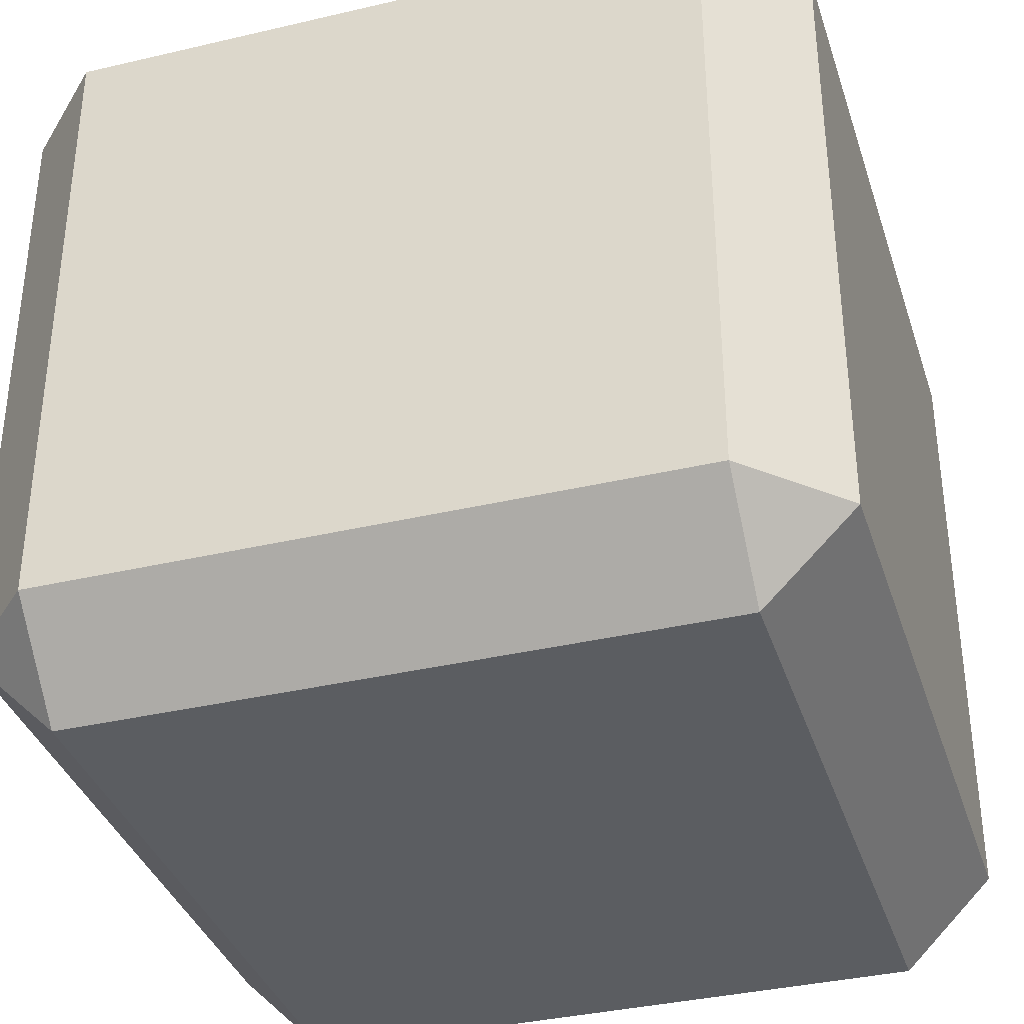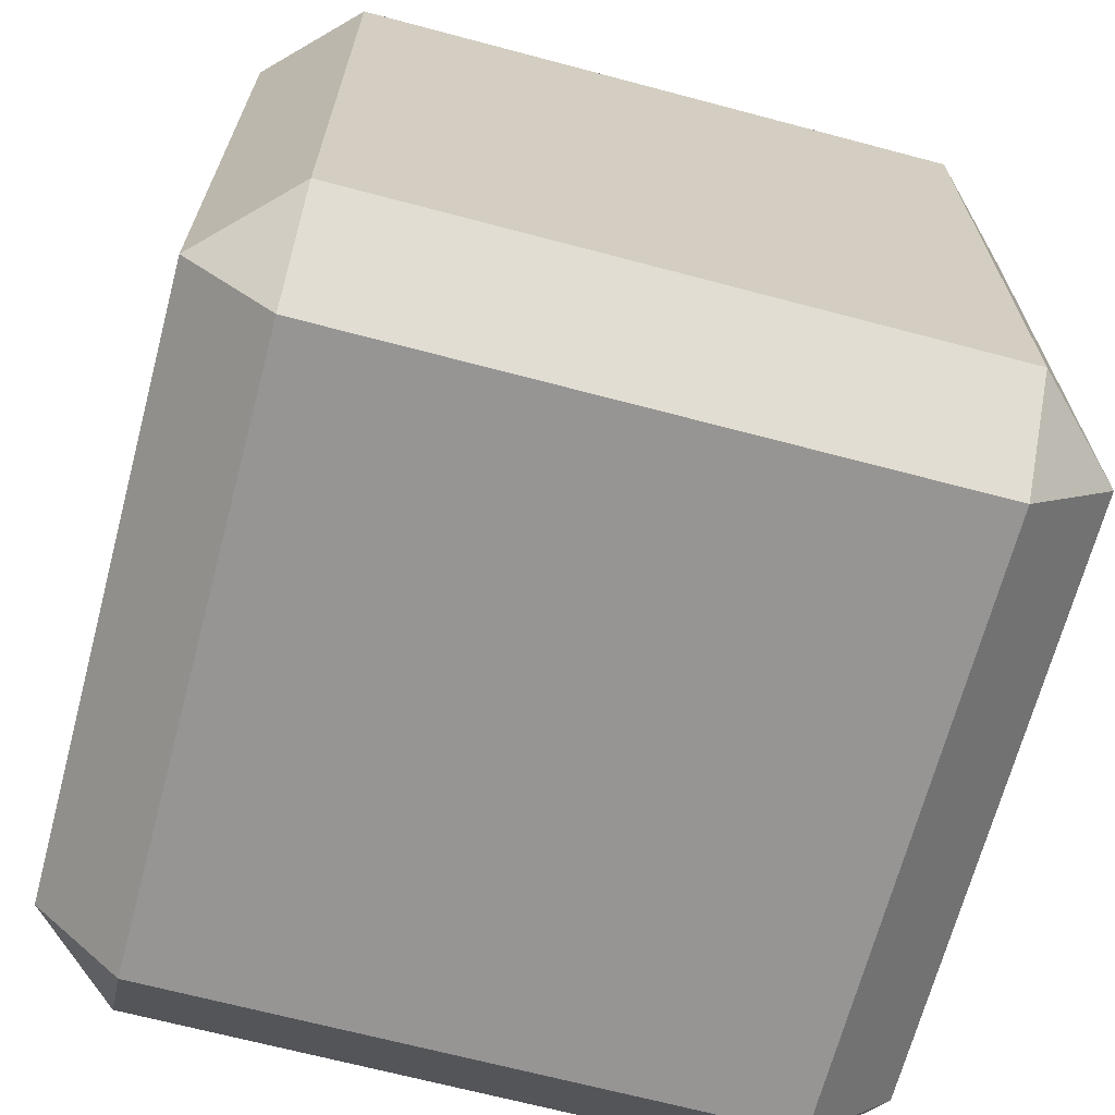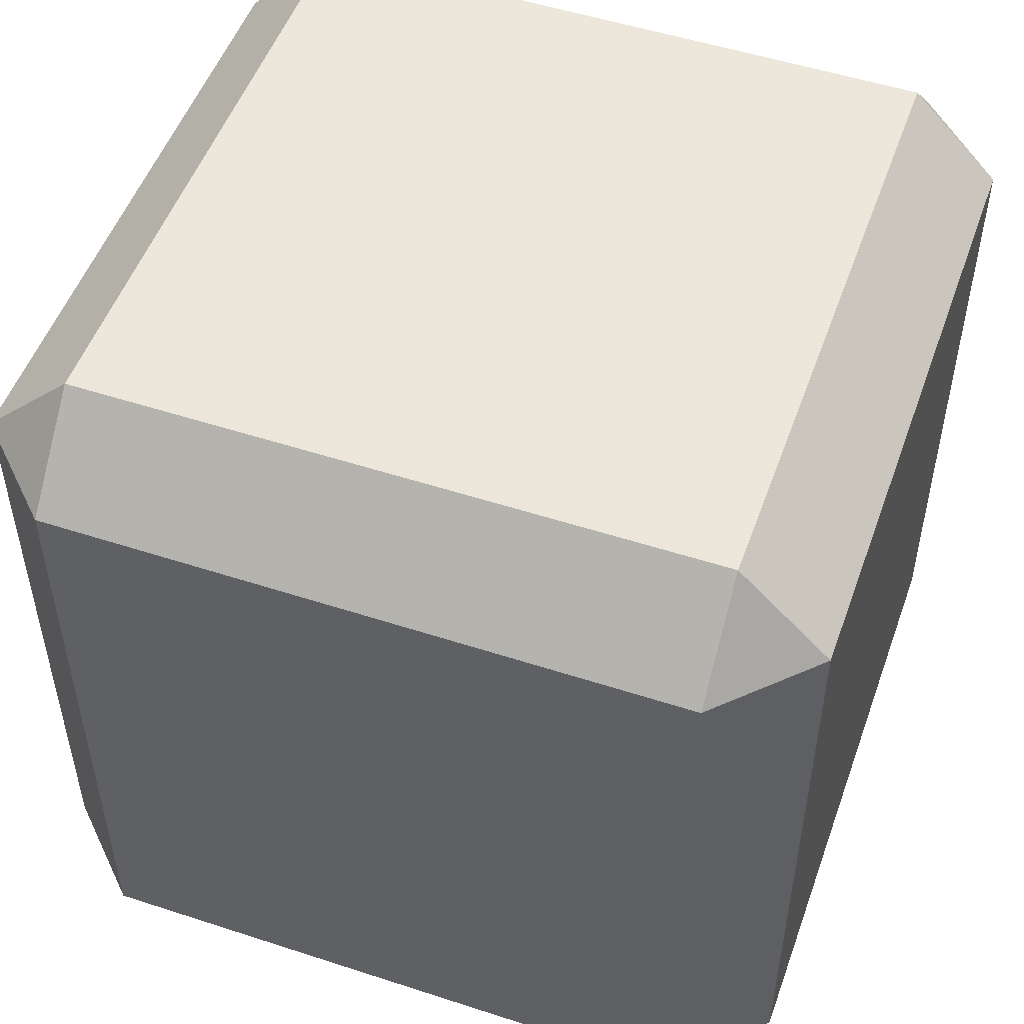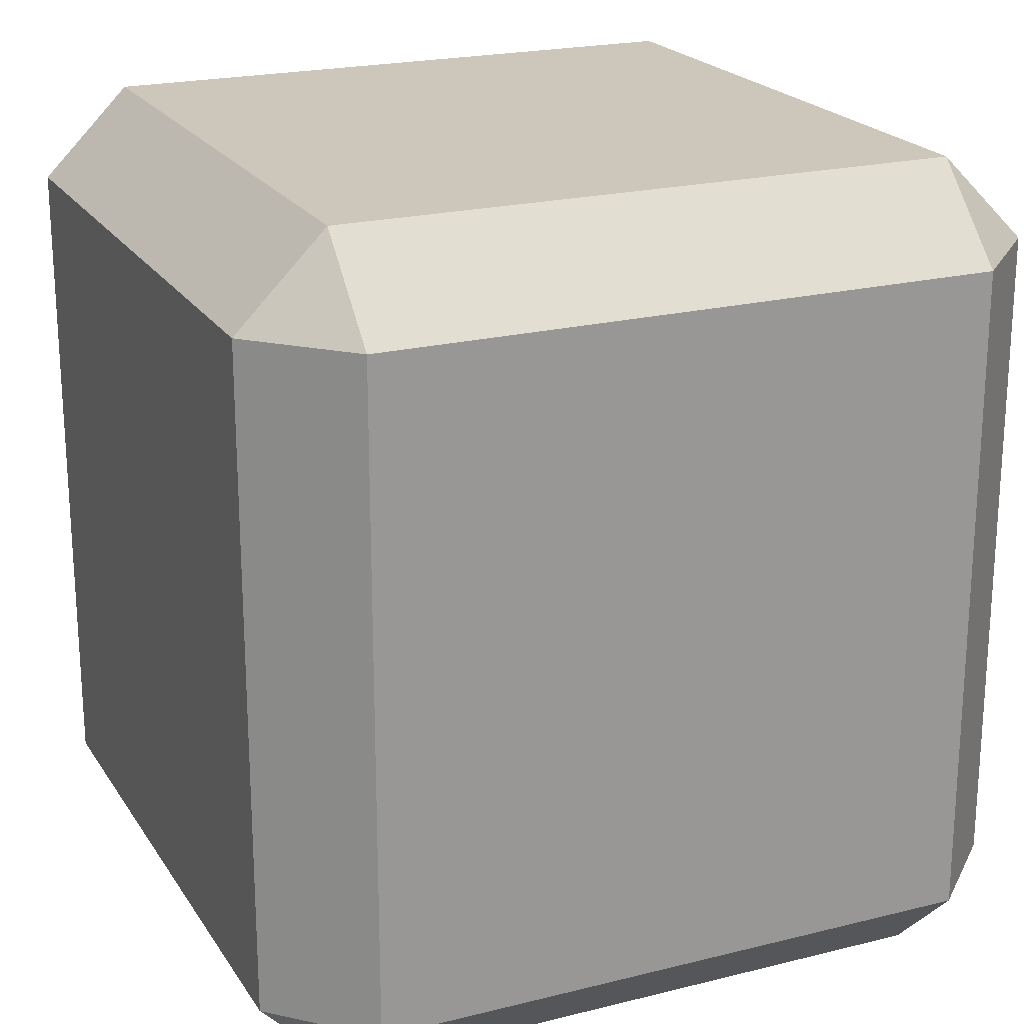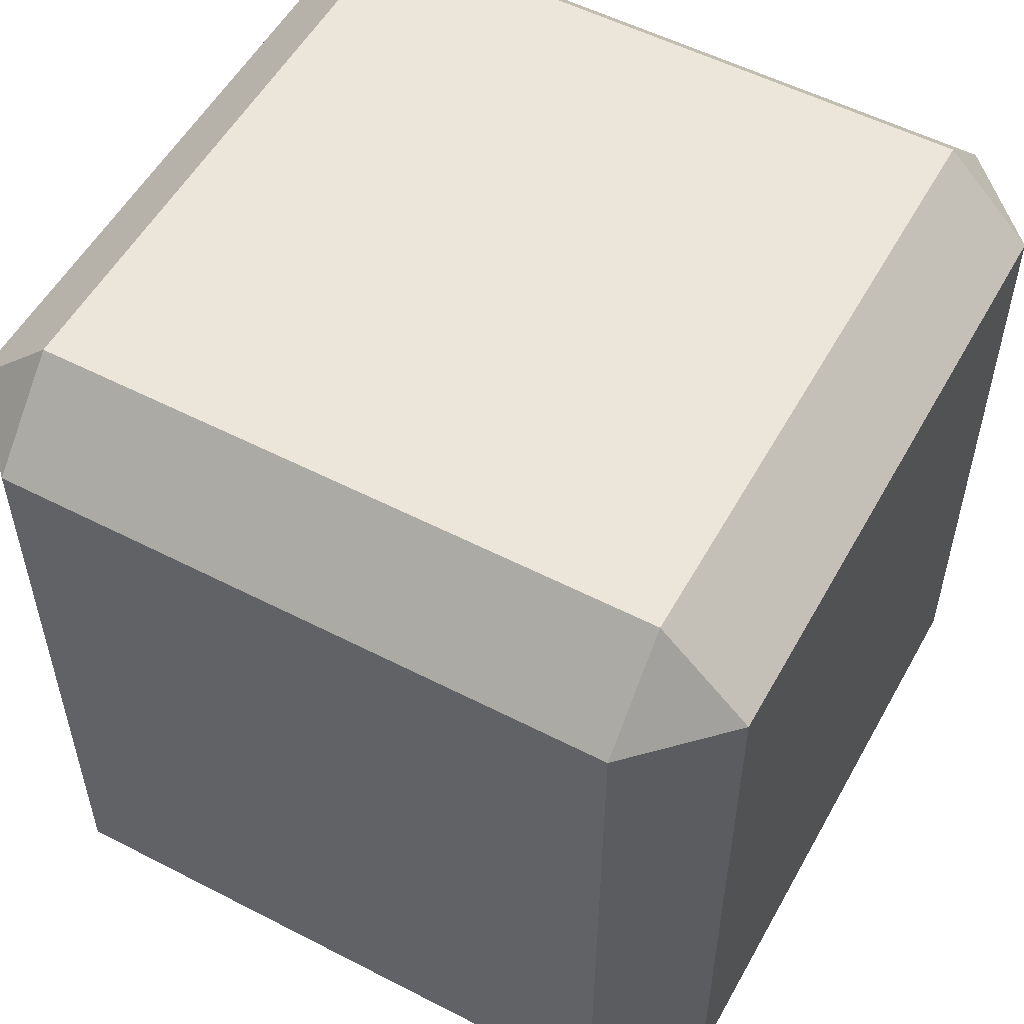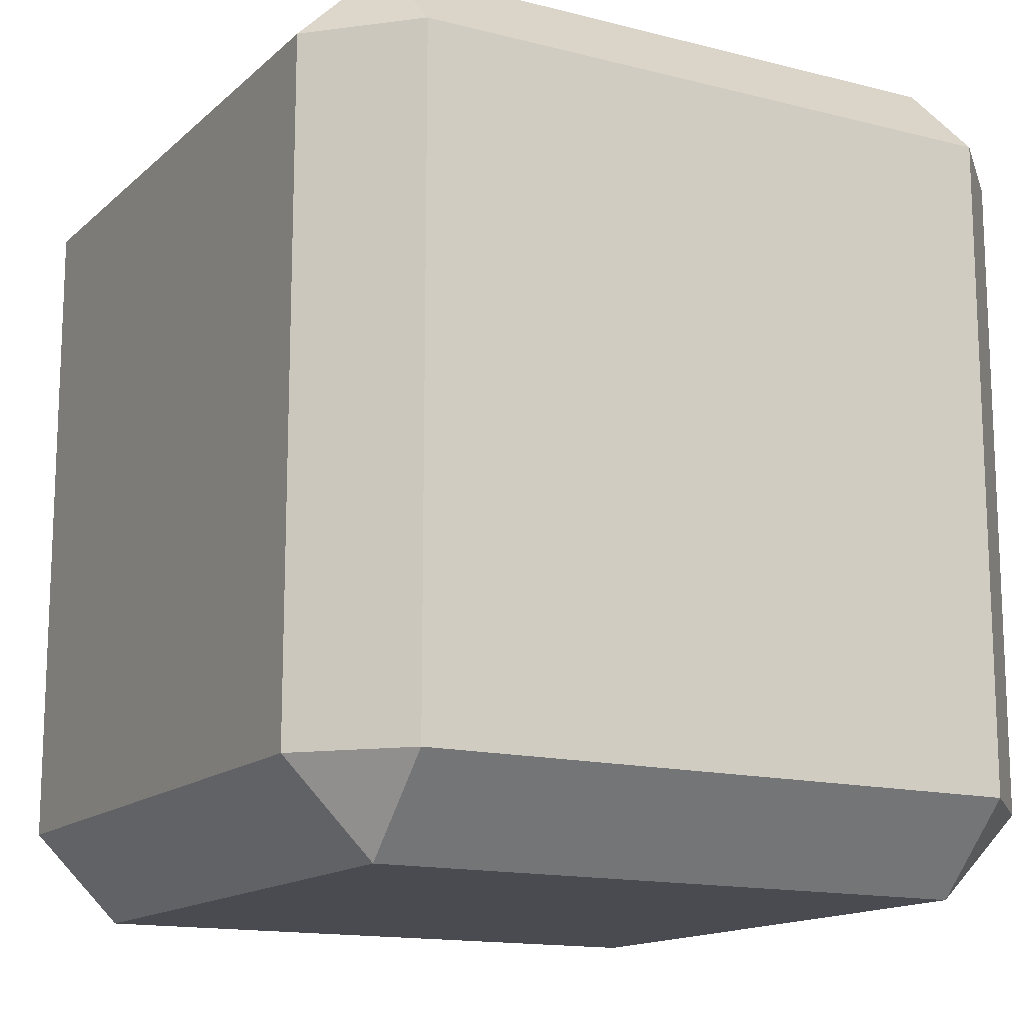
<metadata>
{"format":"obj","ext":"obj","renderer":"f3d","projection":"perspective","resolution":1024,"background":"white","views":[{"elev":-36.2,"azim":-162.9,"up":"+Z"},{"elev":-67.6,"azim":165.1,"up":"+Y"},{"elev":51.6,"azim":-160.5,"up":"+Y"},{"elev":21.3,"azim":-114.0,"up":"+Y"},{"elev":54.3,"azim":-61.3,"up":"+Y"},{"elev":-14.5,"azim":-29.2,"up":"+Y"}]}
</metadata>
<code>
o Pillar_L_Cube.008
v -0.6416 -0.06463 -10.82
v -0.6416 0.113 -11
v -0.4639 0.113 -10.82
v -0.6416 1.444 -11
v -0.6416 1.621 -10.82
v -0.4639 1.444 -10.82
v -0.6416 -0.06463 -9.577
v -0.4639 0.113 -9.577
v -0.6416 0.113 -9.399
v -0.6416 1.621 -9.577
v -0.6416 1.444 -9.399
v -0.4639 1.444 -9.577
v -1.883 -0.06463 -10.82
v -2.061 0.113 -10.82
v -1.883 0.113 -11
v -1.883 1.621 -10.82
v -1.883 1.444 -11
v -2.061 1.444 -10.82
v -1.883 -0.06463 -9.577
v -1.883 0.113 -9.399
v -2.061 0.113 -9.577
v -1.883 1.621 -9.577
v -2.061 1.444 -9.577
v -1.883 1.444 -9.399
f 15 17 4 2
f 21 23 18 14
f 22 10 5 16
f 3 6 12 8
f 9 11 24 20
f 1 2 3
f 4 5 6
f 7 8 9
f 10 11 12
f 13 14 15
f 16 17 18
f 19 20 21
f 22 23 24
f 7 1 3 8
f 2 4 6 3
f 5 10 12 6
f 11 9 8 12
f 19 7 9 20
f 10 22 24 11
f 23 21 20 24
f 13 19 21 14
f 22 16 18 23
f 17 15 14 18
f 1 13 15 2
f 16 5 4 17
f 7 19 13 1

</code>
